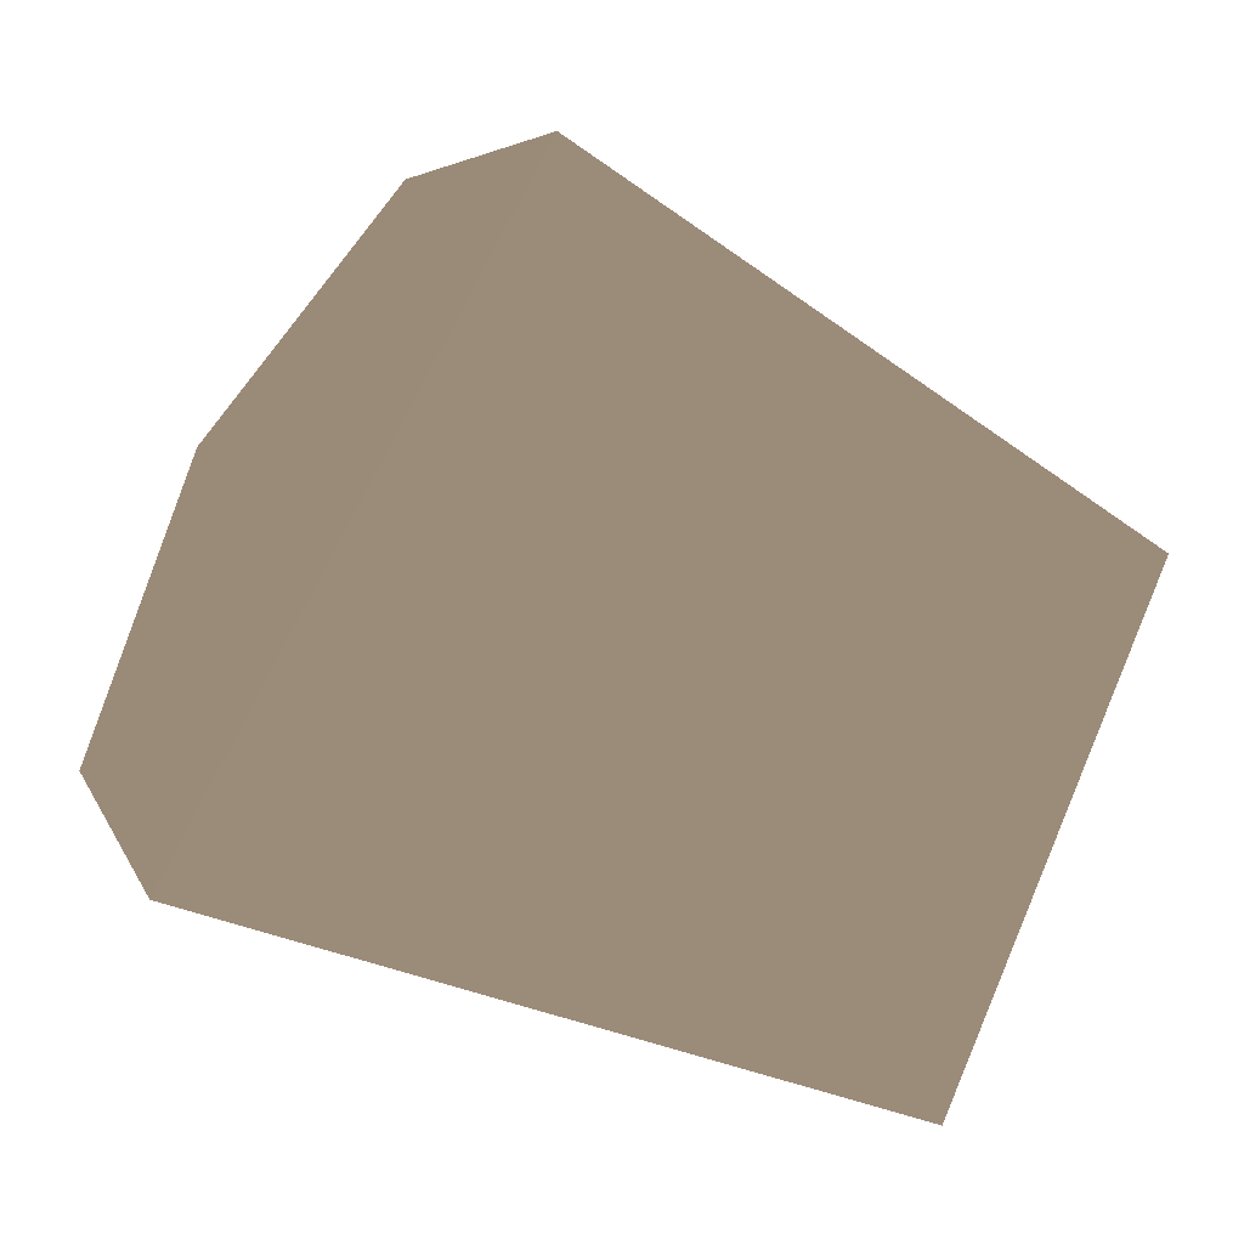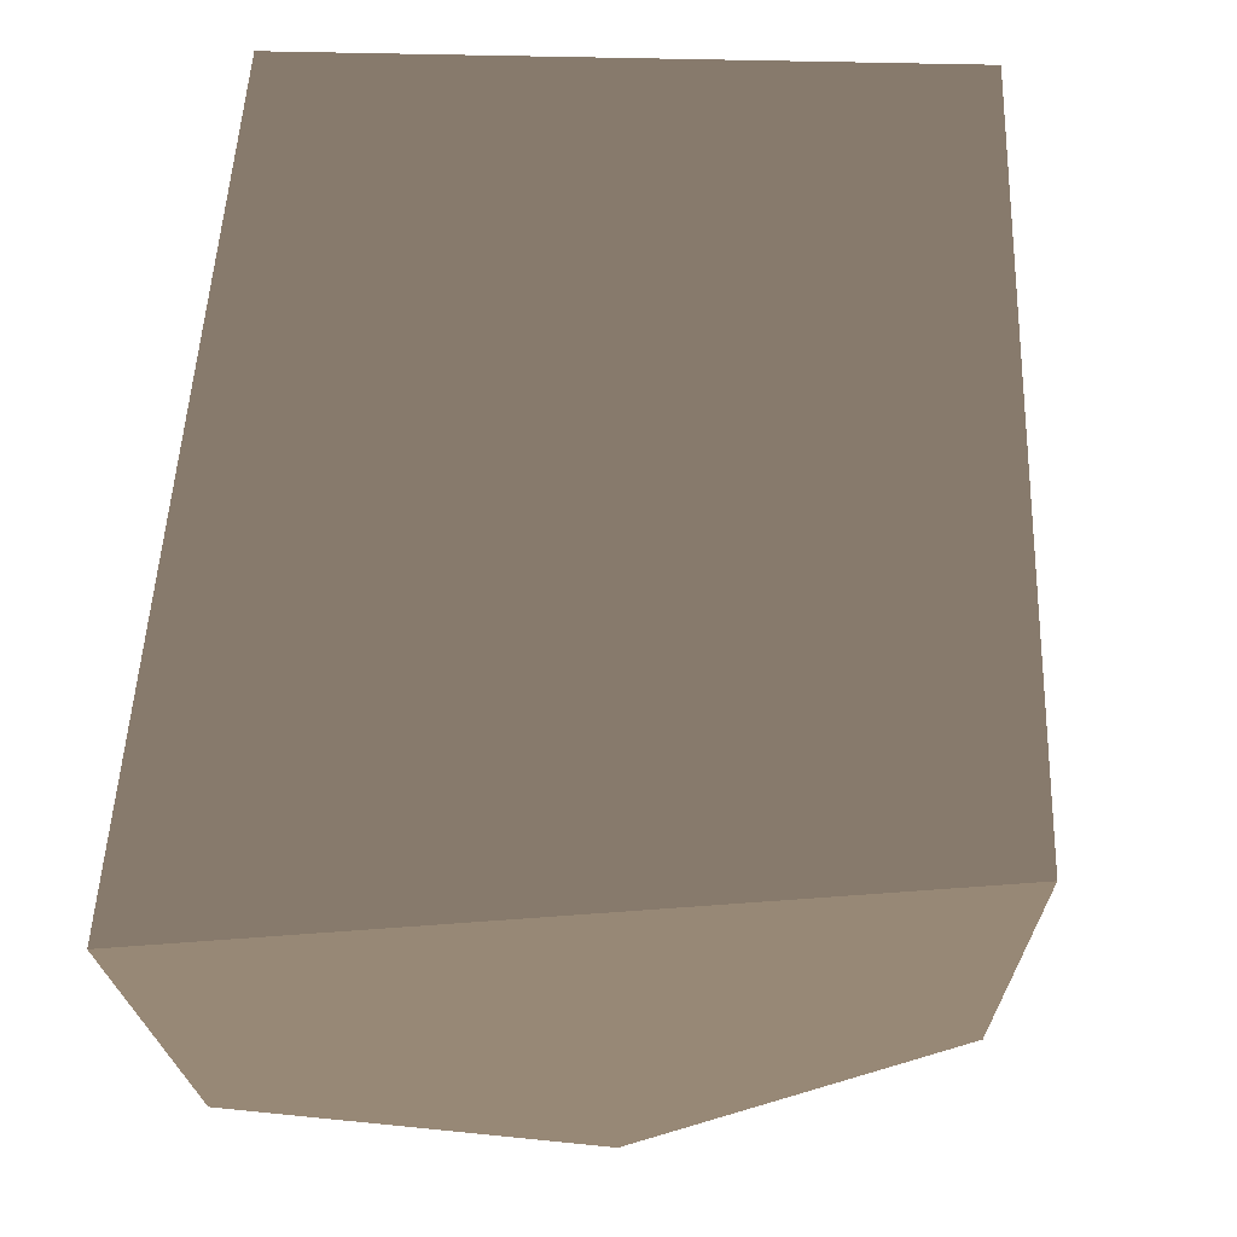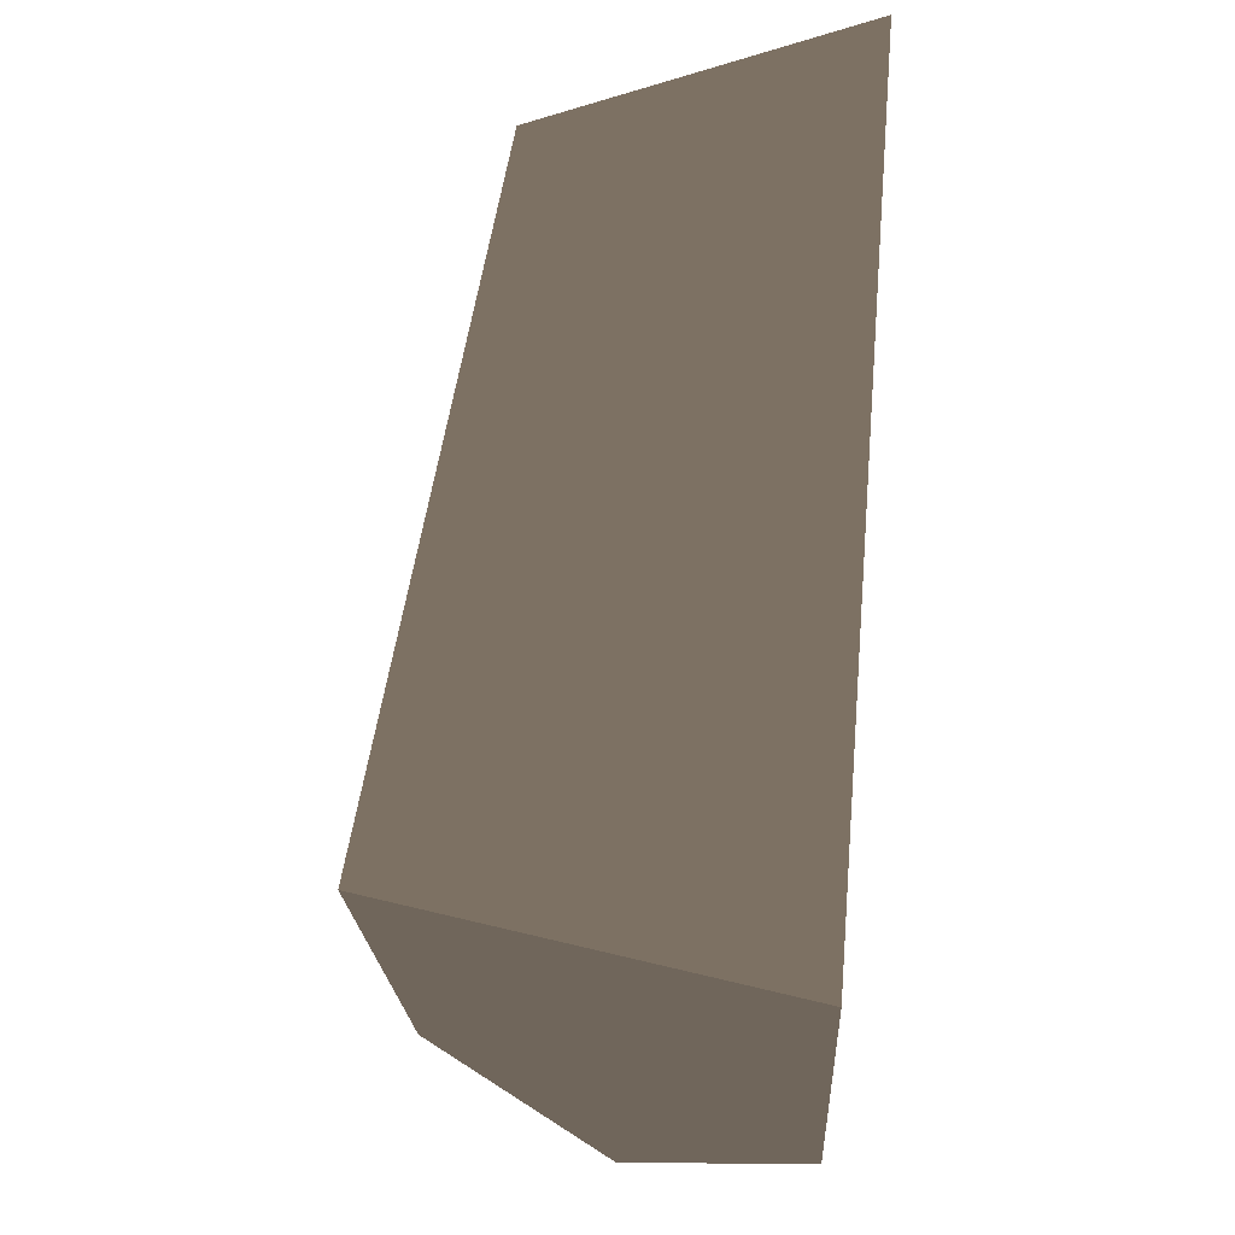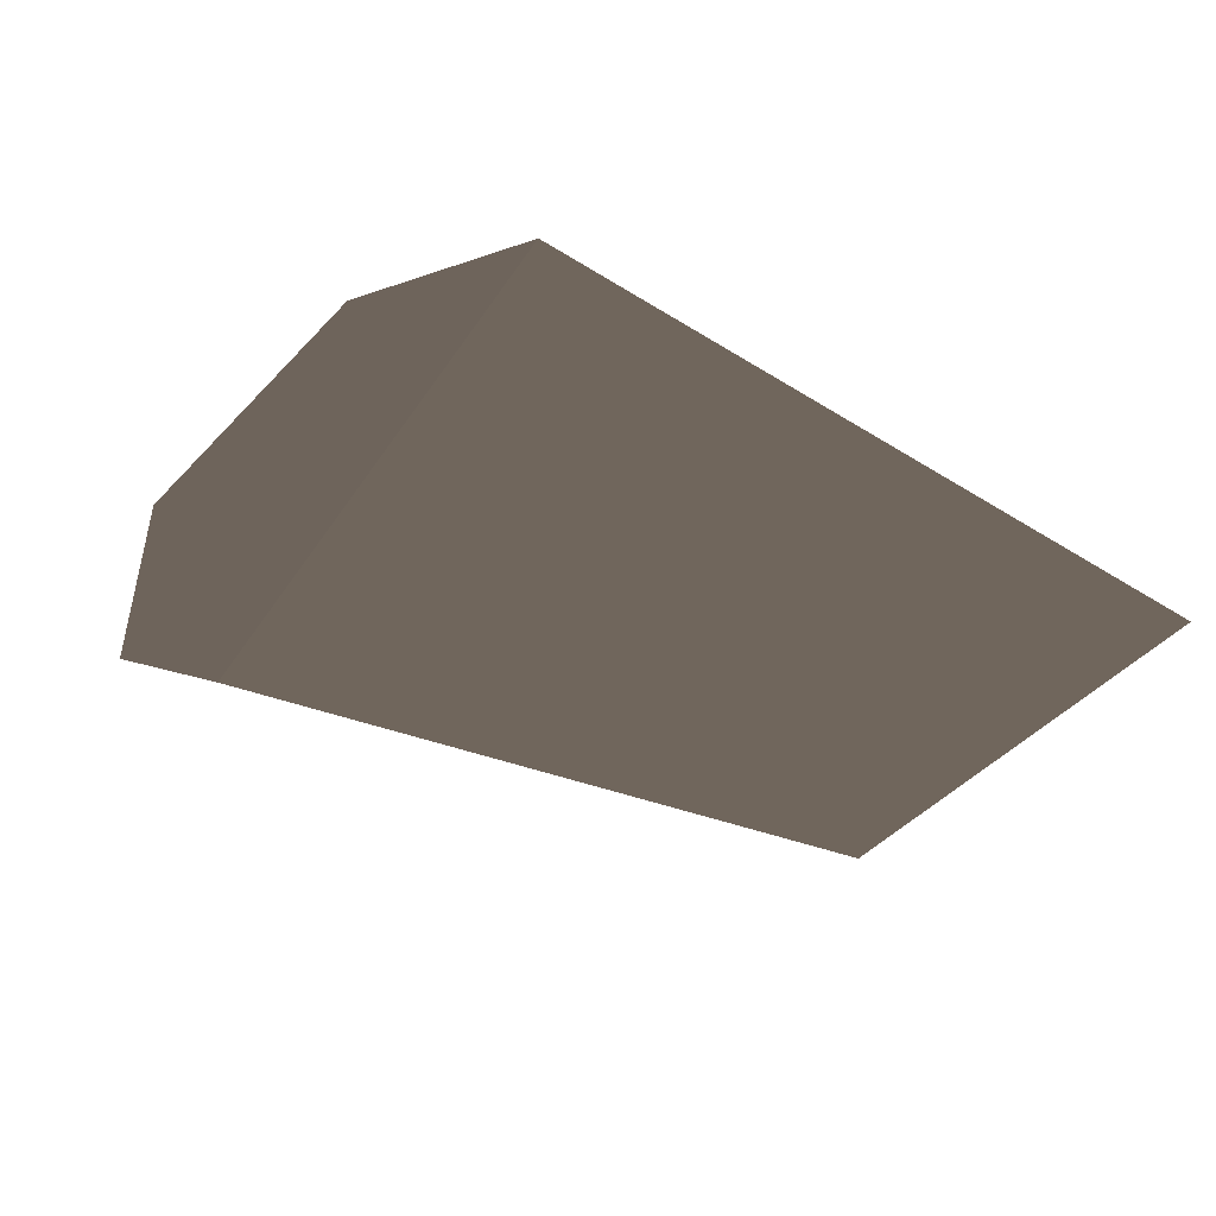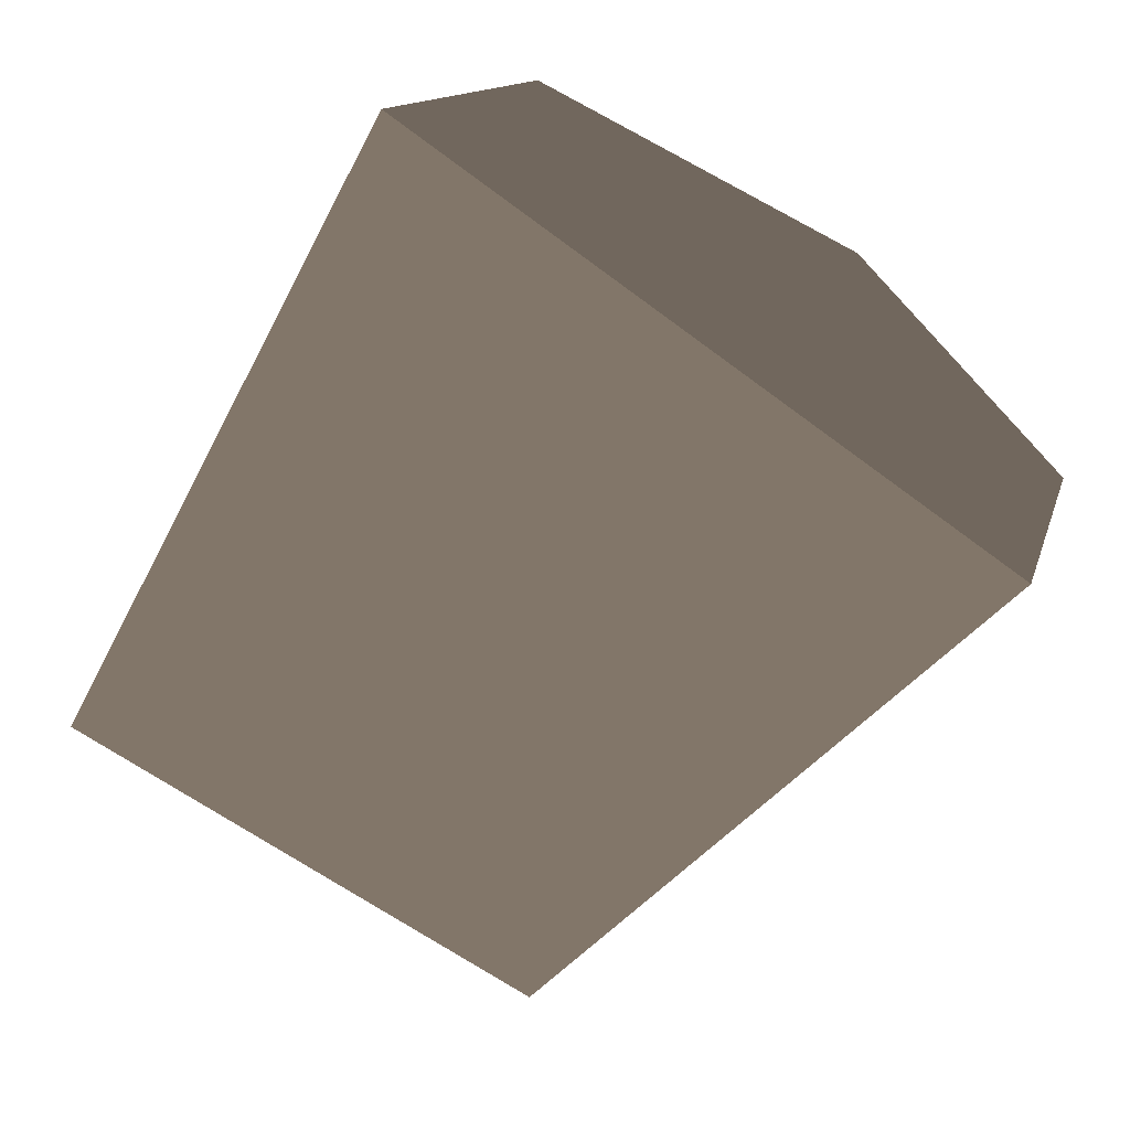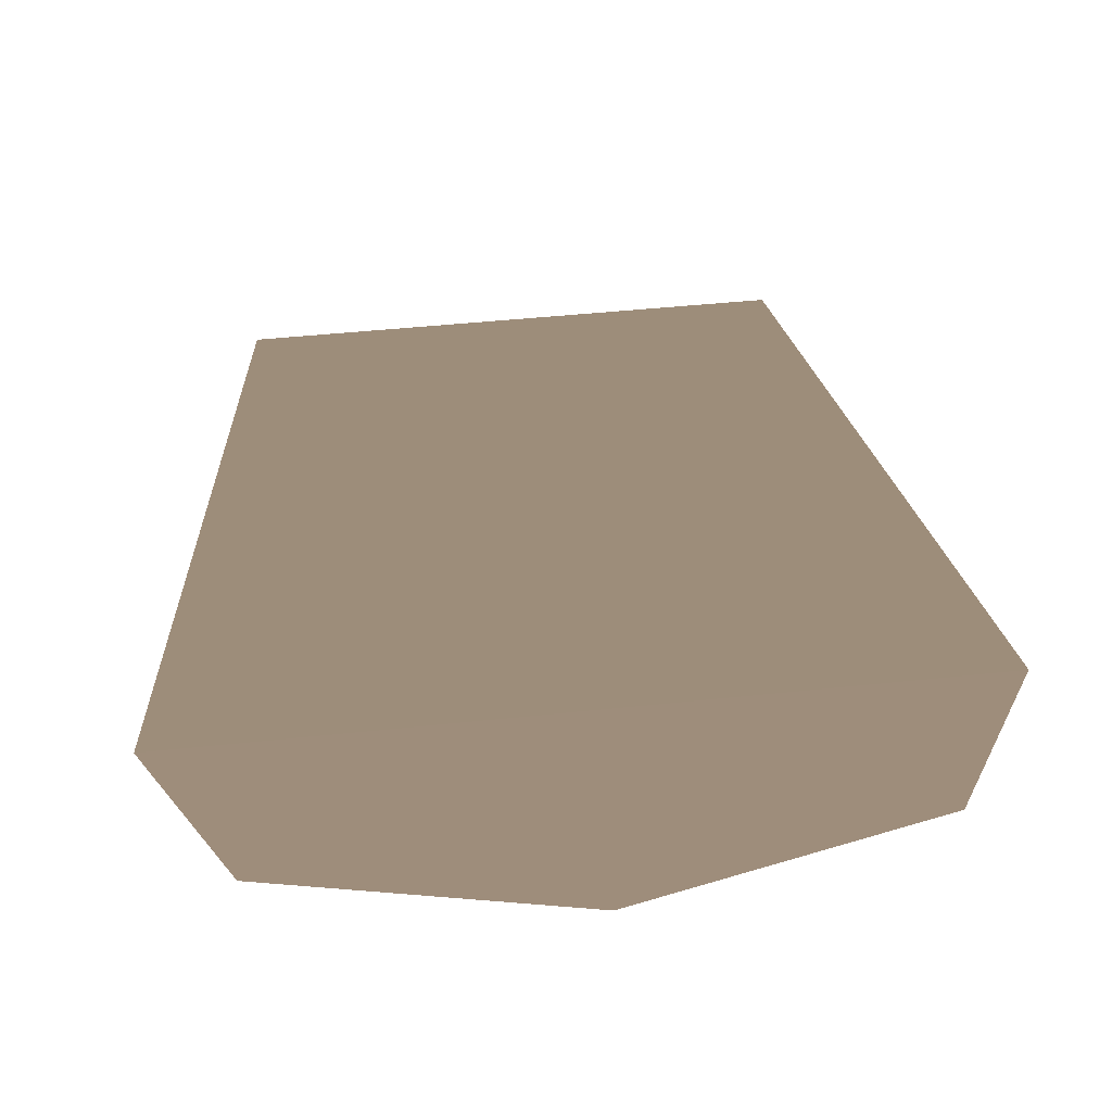
<metadata>
{"format":"obj","ext":"obj","renderer":"f3d","projection":"perspective","resolution":1024,"background":"white","views":[{"elev":67.9,"azim":113.9,"up":"+Z"},{"elev":7.4,"azim":162.8,"up":"+Y"},{"elev":0.8,"azim":61.1,"up":"+Y"},{"elev":-28.7,"azim":65.1,"up":"+Z"},{"elev":-57.7,"azim":-38.5,"up":"+Z"},{"elev":47.2,"azim":-6.8,"up":"+Z"}]}
</metadata>
<code>
v 5791 7062 3450 173 181 189
v 985 7062 3450 173 181 189
v 6776 1476 4435 173 181 189
v 6074 473.6 4109 173 181 189
v 3388 -0 3955 173 181 189
v 701.9 473.6 4109 173 181 189
v -0 1476 4435 173 181 189
f 7 3 1
f 2 7 1
f 5 4 3
f 7 6 5
f 7 5 3

</code>
